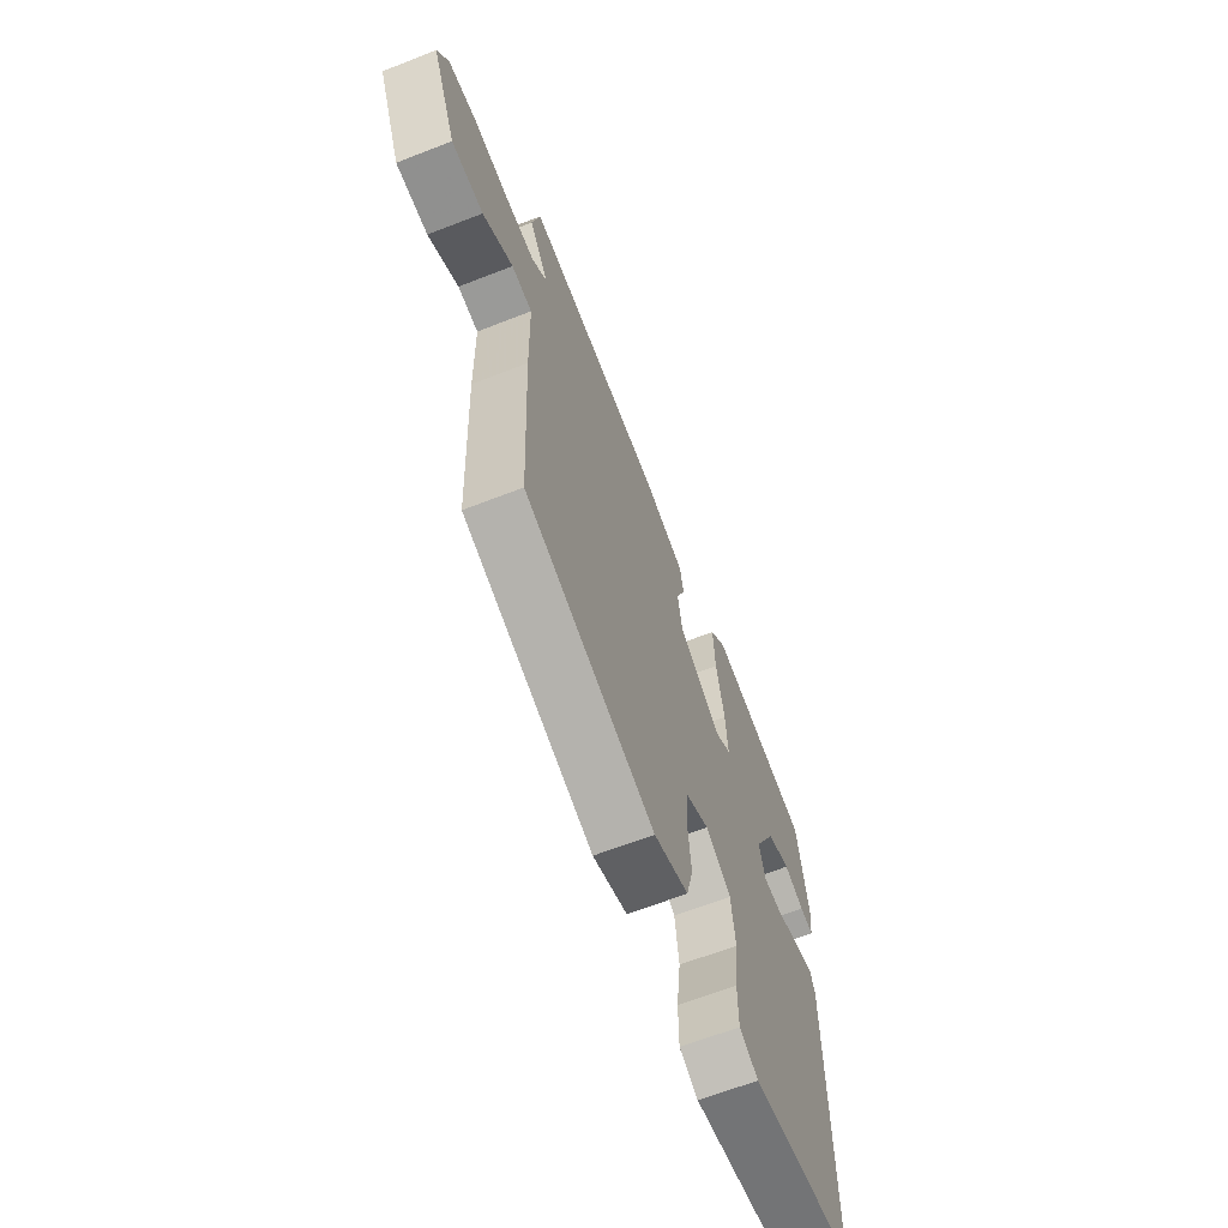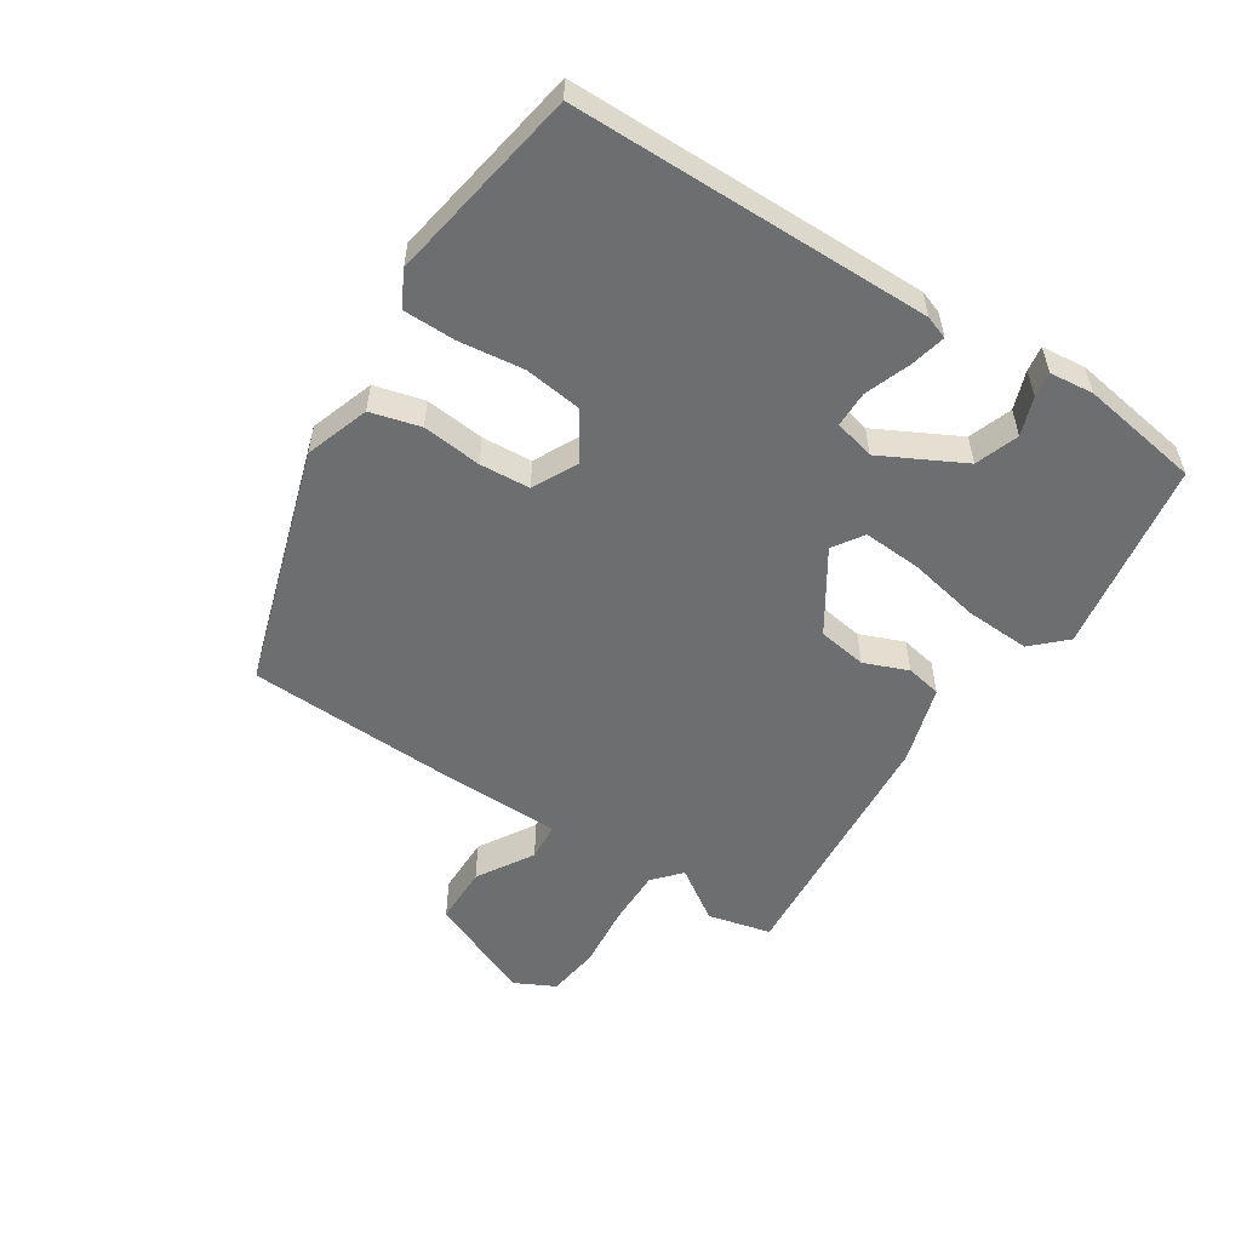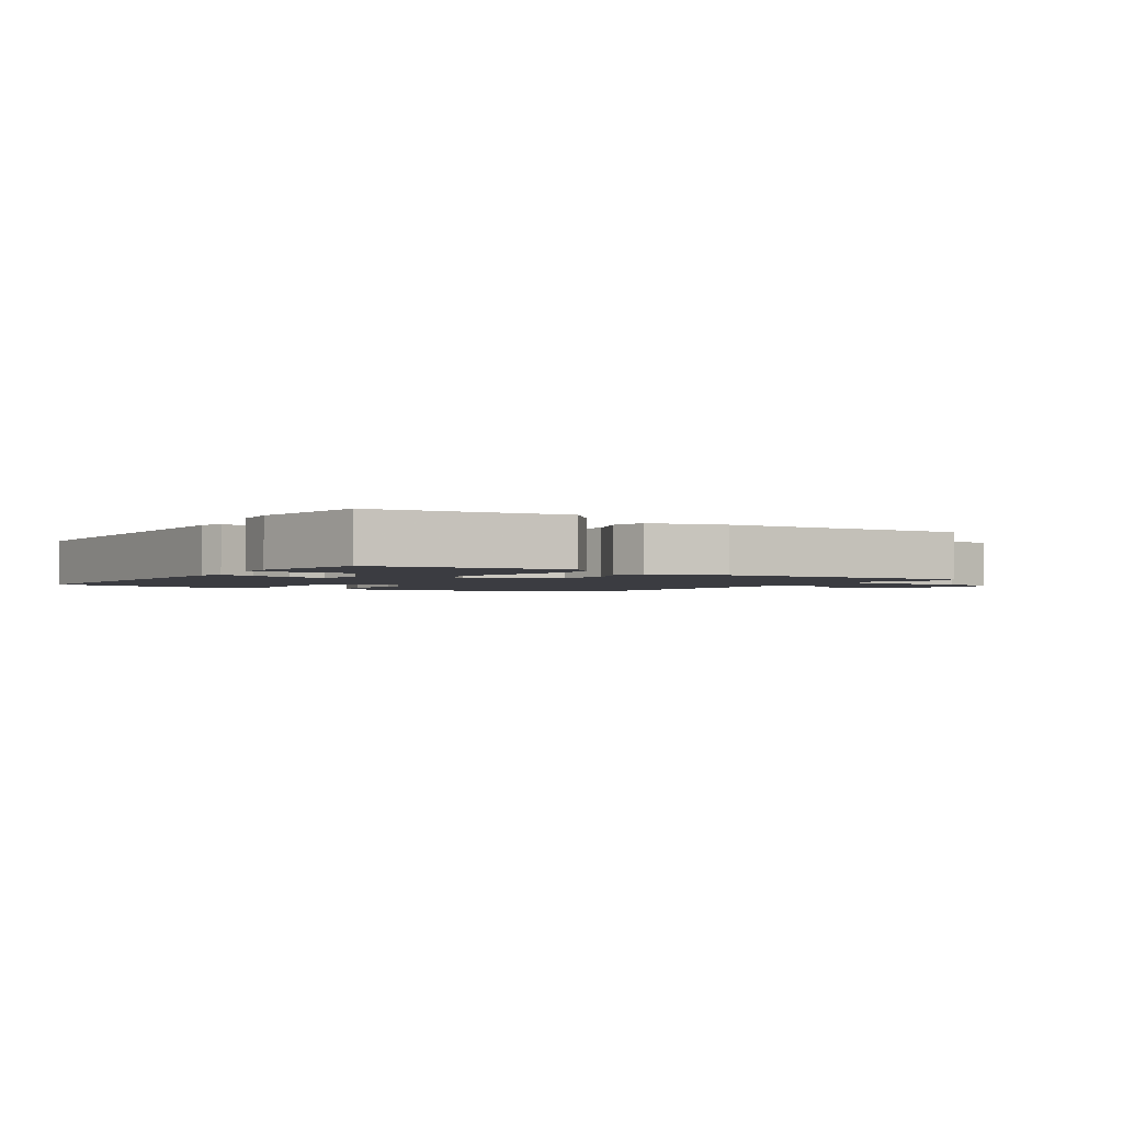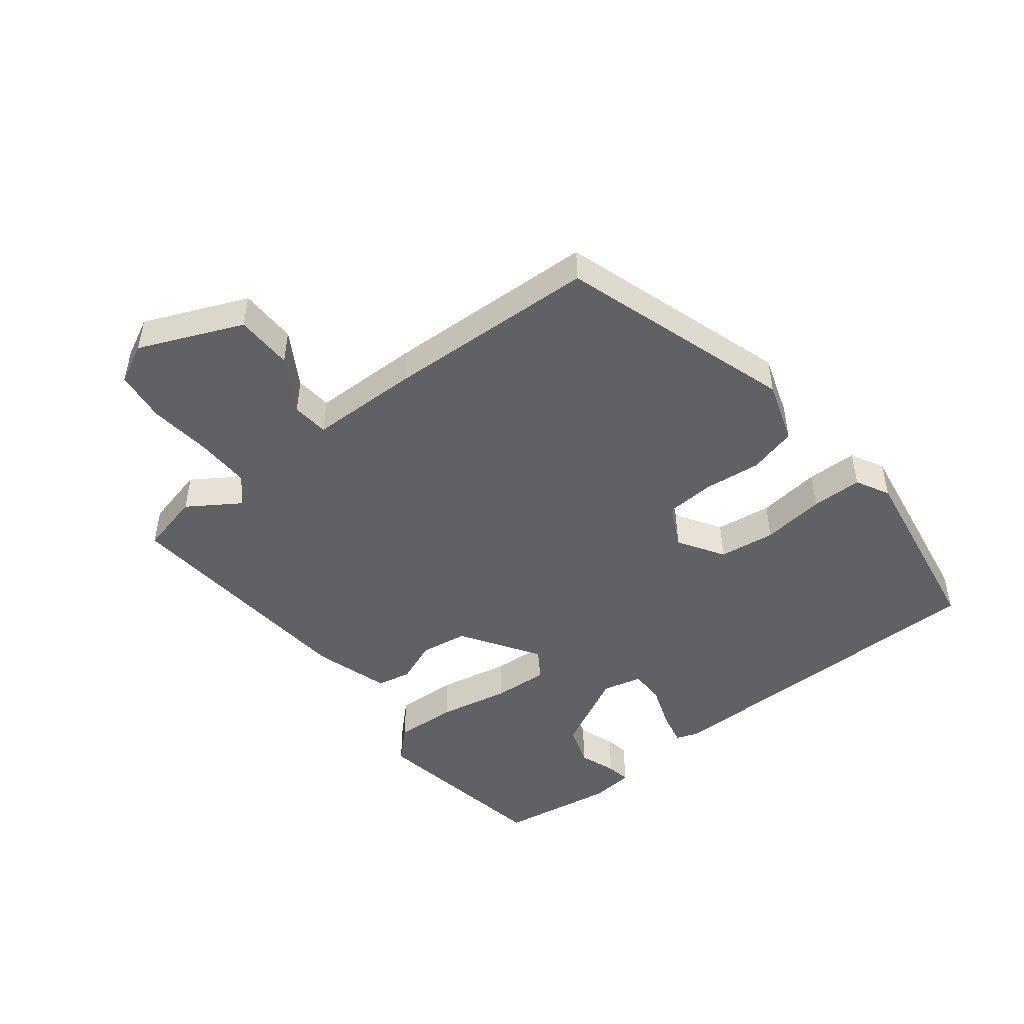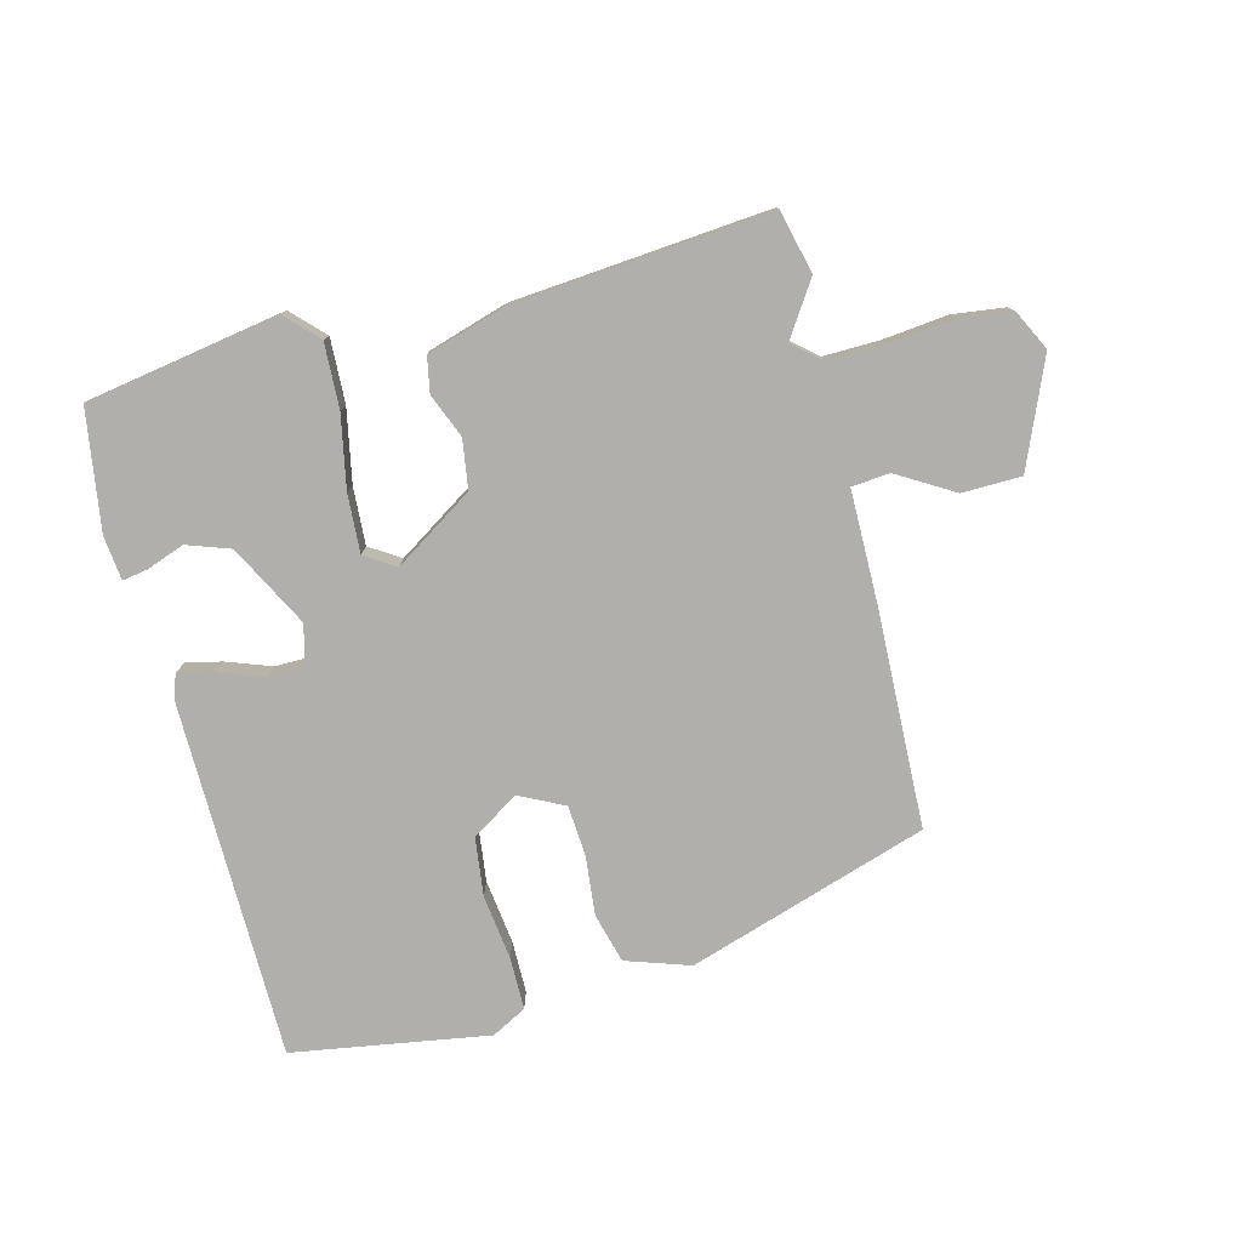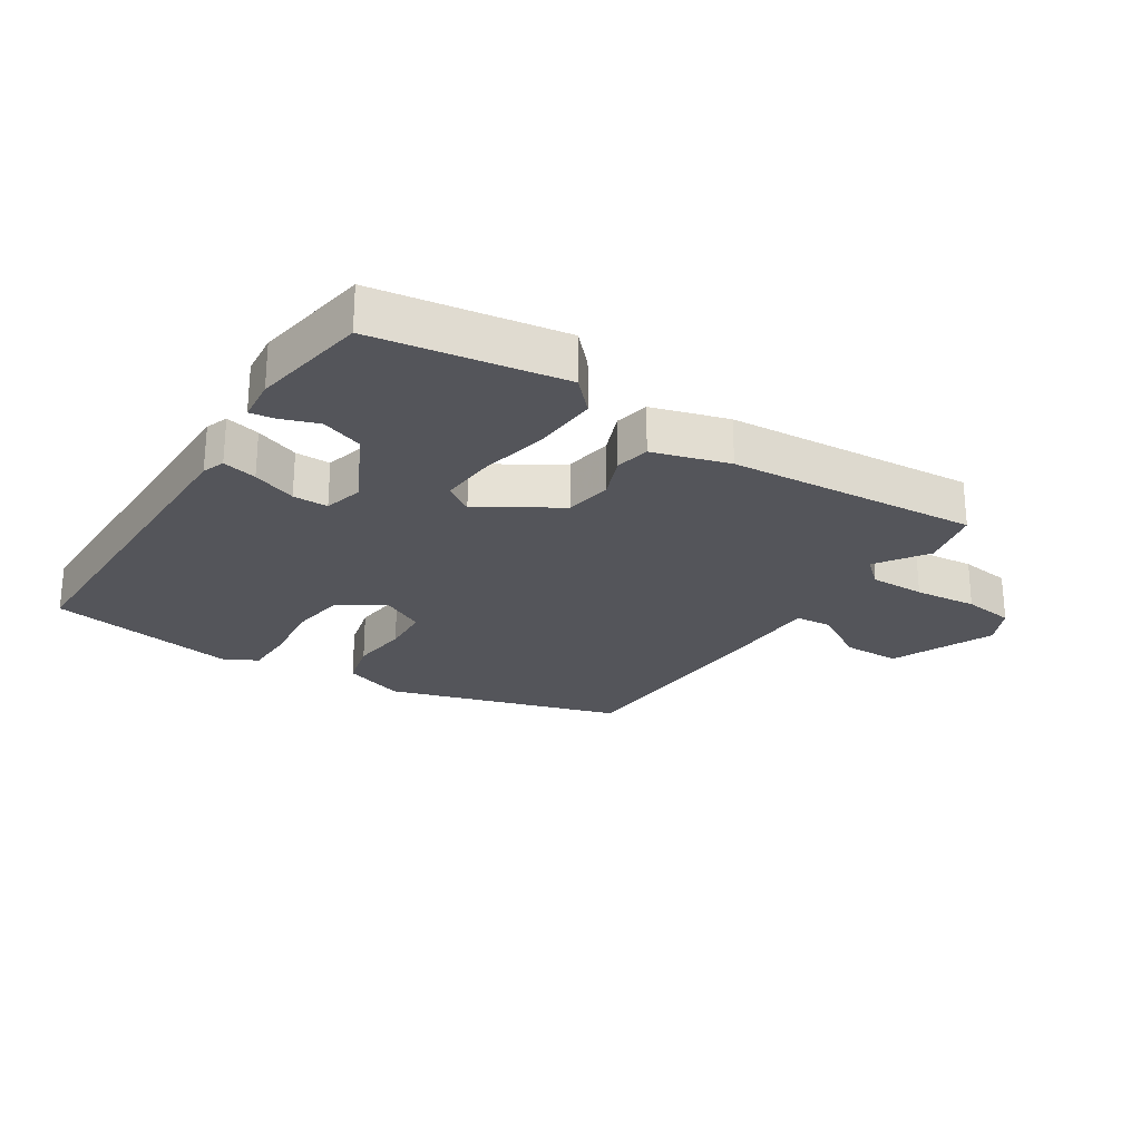
<metadata>
{"format":"obj","ext":"obj","renderer":"f3d","projection":"perspective","resolution":1024,"background":"white","views":[{"elev":-64.9,"azim":111.4,"up":"+Z"},{"elev":-54.2,"azim":-122.7,"up":"+Y"},{"elev":-2.2,"azim":-33.9,"up":"+Y"},{"elev":-47.7,"azim":128.5,"up":"+Y"},{"elev":-78.3,"azim":14.9,"up":"+Y"},{"elev":-25.0,"azim":-32.9,"up":"+Y"}]}
</metadata>
<code>
v -0.503 0.07 -0.493
v -0.505 0.07 0.062
v -0.492 0.07 0.098
v -0.437 0.07 0.085
v -0.367 0.07 0.059
v -0.311 0.07 0.059
v -0.295 0.07 0.122
v -0.36 0.07 0.249
v -0.427 0.07 0.273
v -0.486 0.07 0.252
v -0.525 0.07 0.246
v -0.532 0.07 0.314
v -0.502 0.07 0.5
v -0.203 0.07 0.548
v -0.155 0.07 0.498
v -0.16 0.07 0.398
v -0.183 0.07 0.285
v -0.189 0.07 0.195
v -0.142 0.07 0.164
v -0.018 0.07 0.243
v -0.006 0.07 0.319
v -0.033 0.07 0.387
v -0.022 0.07 0.442
v 0.099 0.07 0.478
v 0.498 0.07 0.509
v 0.521 0.07 0.411
v 0.466 0.07 0.329
v 0.509 0.07 0.291
v 0.597 0.07 0.292
v 0.697 0.07 0.302
v 0.779 0.07 0.291
v 0.81 0.07 0.228
v 0.739 0.07 0.064
v 0.647 0.07 0.063
v 0.56 0.07 0.116
v 0.501 0.07 0.111
v 0.498 0.07 -0.063
v 0.483 0.07 -0.401
v 0.111 0.07 -0.516
v 0.012 0.07 -0.482
v -0.008 0.07 -0.405
v 0.002 0.07 -0.313
v -0.003 0.07 -0.235
v -0.072 0.07 -0.2
v -0.145 0.07 -0.245
v -0.157 0.07 -0.335
v -0.145 0.07 -0.436
v -0.146 0.07 -0.517
v -0.2 0.07 -0.545
v -0.503 0 -0.493
v -0.505 0 0.062
v -0.492 0 0.098
v -0.437 0 0.085
v -0.367 0 0.059
v -0.311 0 0.059
v -0.295 0 0.122
v -0.36 0 0.249
v -0.427 0 0.273
v -0.486 0 0.252
v -0.525 0 0.246
v -0.532 0 0.314
v -0.502 0 0.5
v -0.203 0 0.548
v -0.155 0 0.498
v -0.16 0 0.398
v -0.183 0 0.285
v -0.189 0 0.195
v -0.142 0 0.164
v -0.018 0 0.243
v -0.006 0 0.319
v -0.033 0 0.387
v -0.022 0 0.442
v 0.099 0 0.478
v 0.498 0 0.509
v 0.521 0 0.411
v 0.466 0 0.329
v 0.509 0 0.291
v 0.597 0 0.292
v 0.697 0 0.302
v 0.779 0 0.291
v 0.81 0 0.228
v 0.739 0 0.064
v 0.647 0 0.063
v 0.56 0 0.116
v 0.501 0 0.111
v 0.498 0 -0.063
v 0.483 0 -0.401
v 0.111 0 -0.516
v 0.012 0 -0.482
v -0.008 0 -0.405
v 0.002 0 -0.313
v -0.003 0 -0.235
v -0.072 0 -0.2
v -0.145 0 -0.245
v -0.157 0 -0.335
v -0.145 0 -0.436
v -0.146 0 -0.517
v -0.2 0 -0.545
f 46 47 48 49
f 45 46 49 1
f 39 40 41 42
f 39 42 43
f 36 37 38 39
f 36 39 43
f 32 33 34 35
f 32 35 36
f 29 30 31 32
f 28 29 32 36
f 27 28 36 43
f 21 22 23 24
f 20 21 24 25
f 19 20 25 26
f 14 15 16 17
f 14 17 18
f 13 14 18
f 12 13 18
f 9 10 11 12
f 8 9 12 18
f 7 8 18 19
f 2 3 4 5
f 45 1 2 5
f 44 45 5 6
f 19 26 27 43
f 19 43 44
f 6 7 19 44
f 98 97 96 95
f 50 98 95 94
f 91 90 89 88
f 92 91 88
f 88 87 86 85
f 92 88 85
f 84 83 82 81
f 85 84 81
f 81 80 79 78
f 85 81 78 77
f 92 85 77 76
f 73 72 71 70
f 74 73 70 69
f 75 74 69 68
f 66 65 64 63
f 67 66 63
f 67 63 62
f 67 62 61
f 61 60 59 58
f 67 61 58 57
f 68 67 57 56
f 54 53 52 51
f 54 51 50 94
f 55 54 94 93
f 92 76 75 68
f 93 92 68
f 93 68 56 55
f 1 50 51 2
f 2 51 52 3
f 3 52 53 4
f 4 53 54 5
f 5 54 55 6
f 6 55 56 7
f 7 56 57 8
f 8 57 58 9
f 9 58 59 10
f 10 59 60 11
f 11 60 61 12
f 12 61 62 13
f 13 62 63 14
f 14 63 64 15
f 15 64 65 16
f 16 65 66 17
f 17 66 67 18
f 18 67 68 19
f 19 68 69 20
f 20 69 70 21
f 21 70 71 22
f 22 71 72 23
f 23 72 73 24
f 24 73 74 25
f 25 74 75 26
f 26 75 76 27
f 27 76 77 28
f 28 77 78 29
f 29 78 79 30
f 30 79 80 31
f 31 80 81 32
f 32 81 82 33
f 33 82 83 34
f 34 83 84 35
f 35 84 85 36
f 36 85 86 37
f 37 86 87 38
f 38 87 88 39
f 39 88 89 40
f 40 89 90 41
f 41 90 91 42
f 42 91 92 43
f 43 92 93 44
f 44 93 94 45
f 45 94 95 46
f 46 95 96 47
f 47 96 97 48
f 48 97 98 49
f 49 98 50 1

</code>
